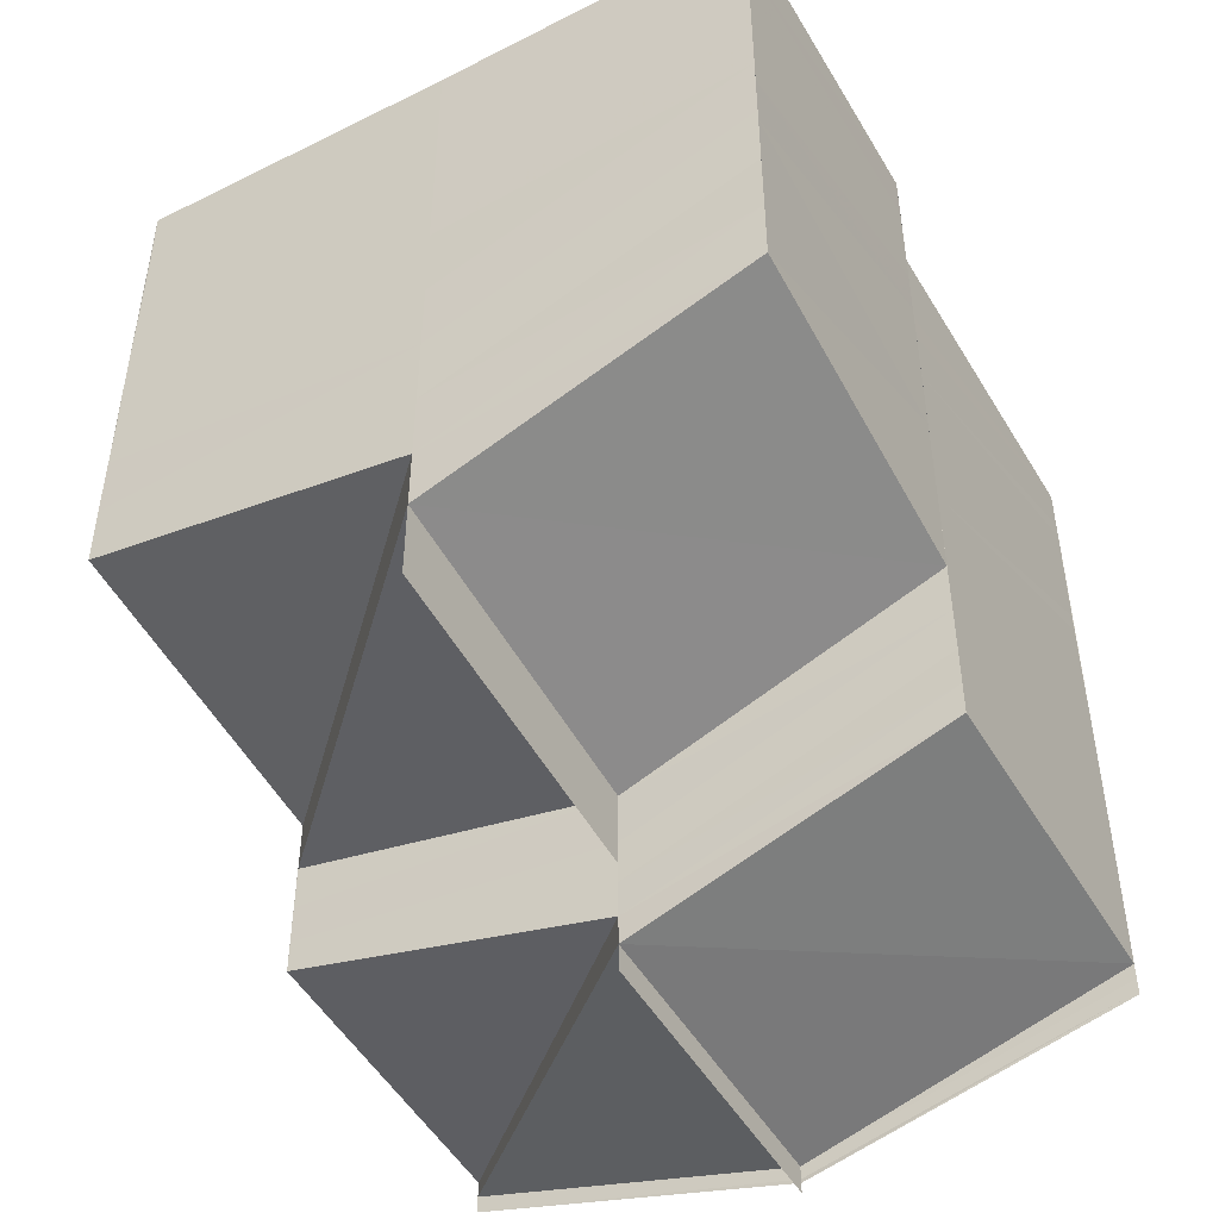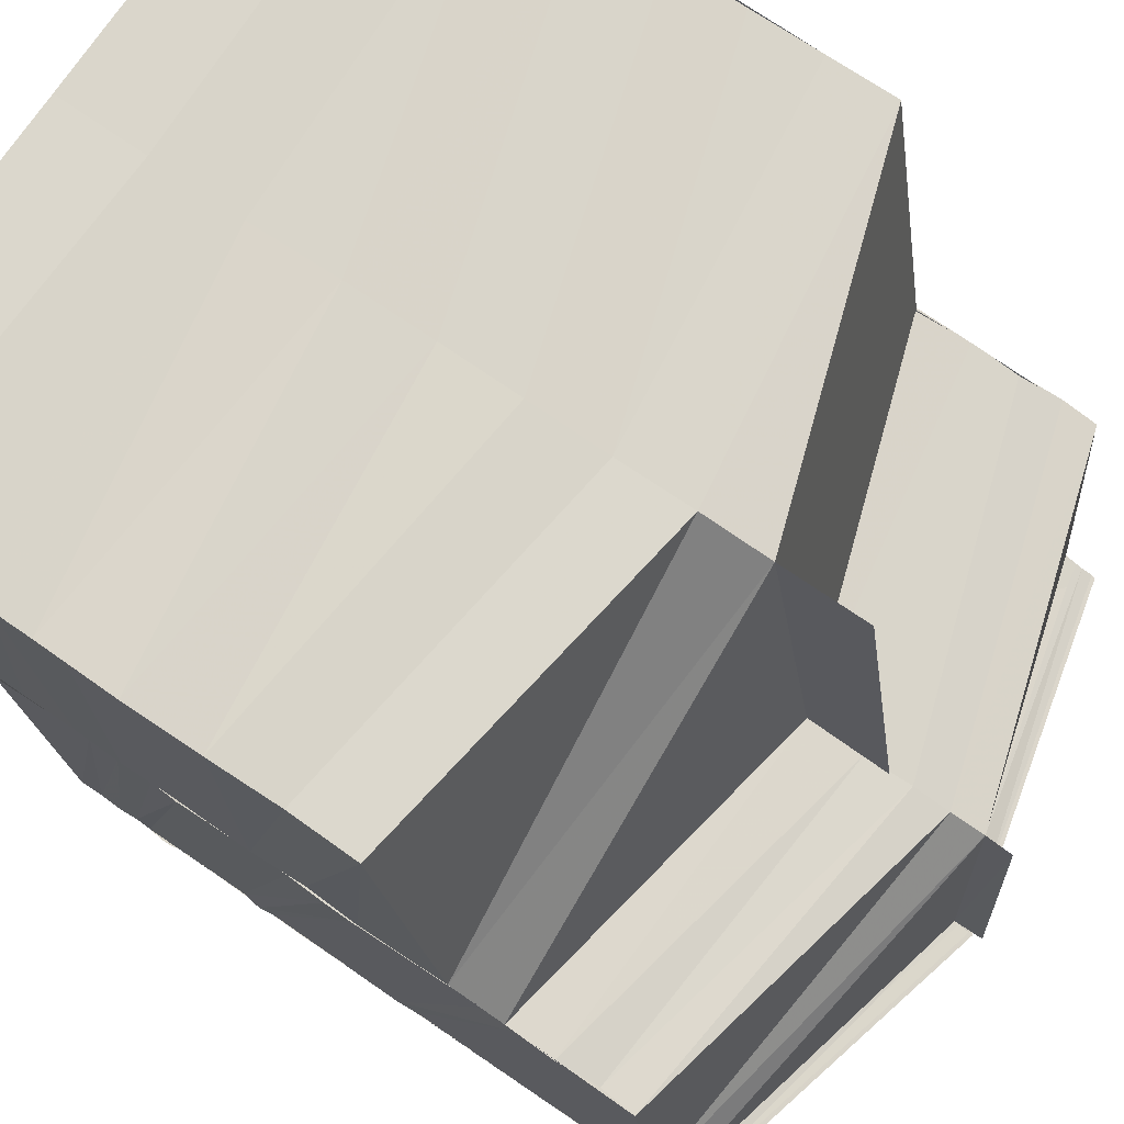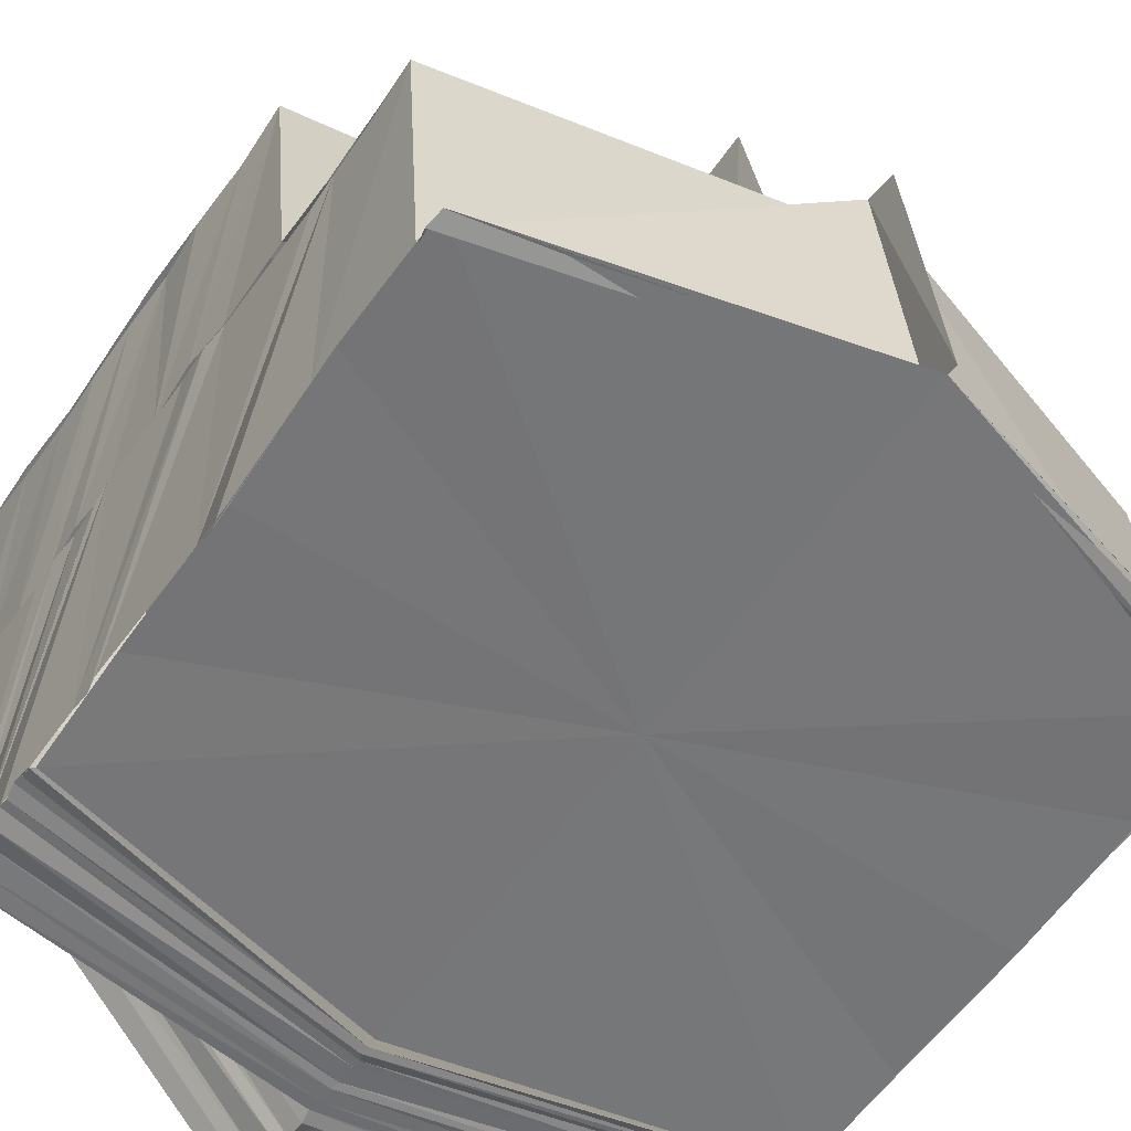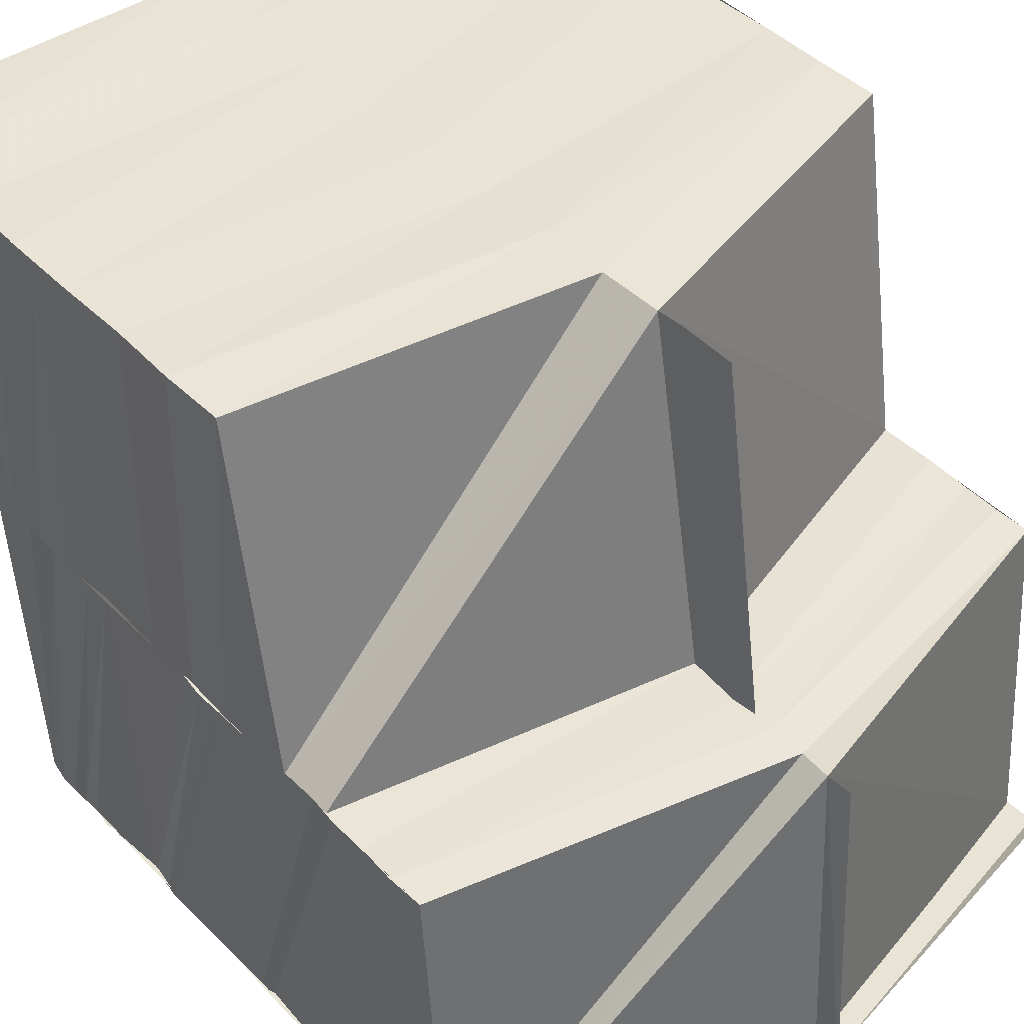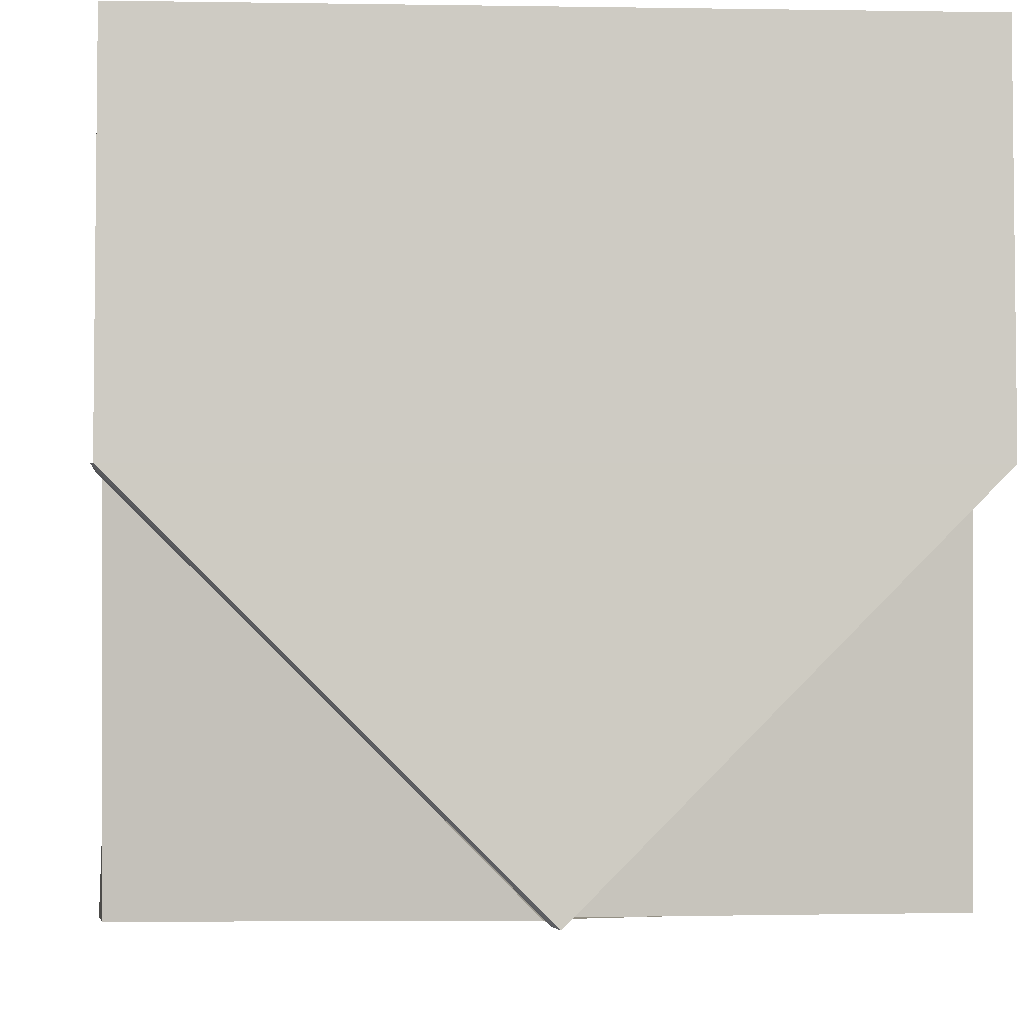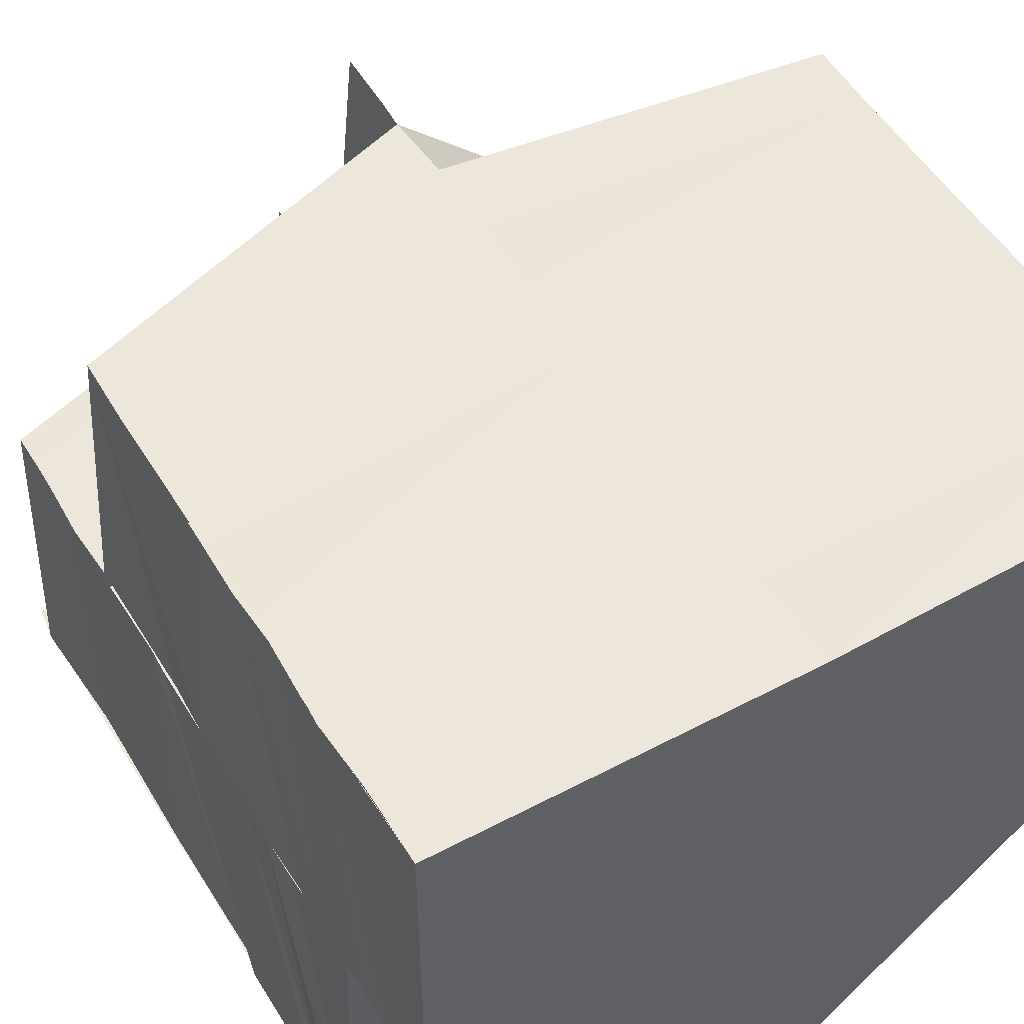
<metadata>
{"format":"obj","ext":"obj","renderer":"f3d","projection":"perspective","resolution":1024,"background":"white","views":[{"elev":-46.1,"azim":-150.0,"up":"+Z"},{"elev":74.0,"azim":124.3,"up":"+Y"},{"elev":-56.9,"azim":145.6,"up":"+Y"},{"elev":42.0,"azim":140.7,"up":"+Y"},{"elev":-4.1,"azim":-4.2,"up":"+Y"},{"elev":52.5,"azim":-30.5,"up":"+Y"}]}
</metadata>
<code>
o 30222
v 2206 1865 13.06
v 2206 1865 13.06
v 2206 1865 13.06
v 2206 1865 13.06
v 2206 1865 13.06
v 2206 1865 13.06
v 2206 1865 13.06
v 2206 1865 13.06
v 2206 1865 13.06
v 2206 1865 13.06
v 2206 1865 13.06
v 2206 1865 13.06
v 2206 1865 13.06
v 2206 1865 13.06
v 2206 1865 13.06
v 2206 1865 13.06
v 2206 1865 13.06
v 2206 1865 13.06
v 2206 1865 13.06
v 2206 1865 13.06
v 2206 1865 13.06
v 2206 1865 13.06
v 2206 1865 13.06
v 2206 1865 13.06
v 2206 1865 13.06
v 2206 1865 13.06
v 2206 1865 13.06
v 2206 1865 13.06
v 2206 1865 13.06
v 2206 1865 13.06
v 2206 1865 13.06
v 2206 1865 13.06
v 2206 1865 13.06
v 2206 1865 13.06
v 2206 1865 13.06
v 2206 1865 13.06
v 2206 1865 13.06
v 2206 1865 13.06
v 2206 1865 13.06
v 2206 1865 13.06
v 2206 1865 13.06
v 2206 1865 13.06
v 2206 1865 13.06
v 2206 1865 13.06
v 2206 1865 13.05
v 2206 1865 13.05
v 2206 1865 13.05
v 2206 1865 13.06
v 2206 1865 13.06
v 2206 1865 13.06
v 2206 1865 13.06
v 2206 1865 13.05
v 2206 1865 13.05
v 2206 1865 13.05
v 2206 1865 13.05
v 2206 1865 13.05
v 2206 1865 13.05
v 2206 1865 13.05
v 2206 1865 13.05
v 2206 1865 13.05
v 2206 1865 13.05
v 2206 1865 13.05
v 2206 1865 13.05
v 2206 1865 13.05
v 2206 1865 13.05
v 2206 1865 13.05
v 2206 1865 13.05
v 2206 1865 13.05
v 2206 1865 13.05
v 2206 1865 13.05
v 2206 1865 13.05
v 2206 1865 13.05
v 2206 1865 13.04
v 2206 1865 13.05
v 2206 1865 13.04
v 2206 1865 13.04
v 2206 1865 13.05
v 2206 1865 13.06
v 2206 1865 13.05
v 2206 1865 13.06
v 2206 1865 13.06
v 2206 1865 13.06
v 2206 1865 13.06
v 2206 1865 13.06
v 2206 1865 13.06
v 2206 1865 13.06
v 2206 1865 13.06
v 2206 1865 13.06
v 2206 1865 13.06
v 2206 1865 13.06
v 2206 1865 13.06
v 2206 1865 13.06
v 2206 1865 13.05
v 2206 1865 13.06
v 2206 1865 13.05
v 2206 1865 13.06
v 2206 1865 13.06
v 2206 1865 13.06
v 2206 1865 13.05
v 2206 1865 13.05
v 2206 1865 13.05
v 2206 1865 13.05
v 2206 1865 13.05
v 2206 1865 13.04
v 2206 1865 13.05
v 2206 1865 13.06
v 2206 1865 13.06
v 2206 1865 13.06
v 2206 1865 13.06
v 2206 1865 13.06
v 2206 1865 13.06
v 2206 1865 13.06
v 2206 1865 13.05
v 2206 1865 13.06
v 2206 1865 13.06
v 2206 1865 13.05
v 2206 1865 13.06
v 2206 1865 13.06
v 2206 1865 13.05
v 2206 1865 13.05
v 2206 1865 13.06
v 2206 1865 13.05
v 2206 1865 13.05
v 2206 1865 13.05
v 2206 1865 13.04
v 2206 1865 13.04
v 2206 1865 13.04
v 2206 1865 13.04
v 2206 1865 13.04
v 2206 1865 13.04
v 2206 1865 13.04
v 2206 1865 13.04
v 2206 1865 13.04
v 2206 1865 13.04
v 2206 1865 13.04
v 2206 1865 13.04
v 2206 1865 13.04
v 2206 1865 13.04
v 2206 1865 13.04
v 2206 1865 13.04
v 2206 1865 13.04
v 2206 1865 13.04
v 2206 1865 13.04
v 2206 1865 13.04
v 2206 1865 13.04
v 2206 1865 13.04
v 2206 1865 13.04
v 2206 1865 13.04
v 2206 1865 13.04
v 2206 1865 13.04
v 2206 1865 13.04
v 2206 1865 13.04
v 2206 1865 13.04
v 2206 1865 13.04
v 2206 1865 13.04
v 2206 1865 13.04
v 2206 1865 13.04
v 2206 1865 13.04
v 2206 1865 13.04
v 2206 1865 13.05
v 2206 1865 13.05
v 2206 1865 13.05
v 2206 1865 13.05
v 2206 1865 13.05
v 2206 1865 13.05
v 2206 1865 13.05
v 2206 1865 13.05
v 2206 1865 13.05
v 2206 1865 13.05
v 2206 1865 13.06
v 2206 1865 13.06
v 2206 1865 13.06
v 2206 1865 13.06
v 2206 1865 13.05
v 2206 1865 13.06
v 2206 1865 13.06
v 2206 1865 13.06
v 2206 1865 13.06
v 2206 1865 13.06
v 2206 1865 13.06
v 2206 1865 13.06
v 2206 1865 13.06
v 2206 1865 13.06
v 2206 1865 13.06
v 2206 1865 13.06
v 2206 1865 13.06
v 2206 1865 13.06
v 2206 1865 13.06
v 2206 1865 13.06
v 2206 1865 13.06
v 2206 1865 13.06
v 2206 1865 13.06
v 2206 1865 13.06
v 2206 1865 13.06
v 2206 1865 13.06
v 2206 1865 13.06
v 2206 1865 13.06
v 2206 1865 13.06
v 2206 1865 13.06
v 2206 1865 13.06
v 2206 1865 13.06
v 2206 1865 13.06
v 2206 1865 13.06
v 2206 1865 13.06
v 2206 1865 13.06
v 2206 1865 13.06
v 2206 1865 13.06
v 2206 1865 13.06
v 2206 1865 13.06
v 2206 1865 13.06
v 2206 1865 13.06
v 2206 1865 13.05
v 2206 1865 13.06
v 2206 1865 13.06
v 2206 1865 13.05
v 2206 1865 13.05
v 2206 1865 13.05
v 2206 1865 13.05
v 2206 1865 13.06
v 2206 1865 13.06
v 2206 1865 13.05
v 2206 1865 13.05
v 2206 1865 13.05
v 2206 1865 13.05
v 2206 1865 13.05
v 2206 1865 13.04
v 2206 1865 13.04
v 2206 1865 13.05
v 2206 1865 13.05
v 2206 1865 13.05
v 2206 1865 13.04
v 2206 1865 13.04
v 2206 1865 13.04
v 2206 1865 13.04
v 2206 1865 13.04
v 2206 1865 13.04
v 2206 1865 13.04
v 2206 1865 13.04
v 2206 1865 13.04
v 2206 1865 13.04
v 2206 1865 13.04
v 2206 1865 13.06
v 2206 1865 13.06
v 2206 1865 13.06
v 2206 1865 13.05
v 2206 1865 13.05
v 2206 1865 13.05
v 2206 1865 13.04
v 2206 1865 13.04
v 2206 1865 13.04
v 2206 1865 13.04
v 2206 1865 13.05
v 2206 1865 13.04
v 2206 1865 13.04
v 2206 1865 13.04
v 2206 1865 13.04
v 2206 1865 13.04
v 2206 1865 13.04
v 2206 1865 13.05
v 2206 1865 13.04
v 2206 1865 13.04
v 2206 1865 13.04
v 2206 1865 13.04
v 2206 1865 13.04
v 2206 1865 13.04
v 2206 1865 13.04
v 2206 1865 13.04
v 2206 1865 13.06
v 2206 1865 13.06
v 2206 1865 13.06
v 2206 1865 13.06
v 2206 1865 13.06
v 2206 1865 13.06
v 2206 1865 13.06
f 1 2 3
f 3 4 5
f 5 6 7
f 6 8 9
f 10 11 1
f 11 2 12
f 11 13 2
f 14 15 8
f 6 14 16
f 16 17 18
f 14 19 20
f 19 21 15
f 20 22 17
f 23 24 17
f 24 25 22
f 26 23 27
f 27 28 10
f 29 30 22
f 25 31 30
f 19 32 29
f 28 33 34
f 28 35 33
f 31 36 35
f 37 35 30
f 35 38 33
f 32 39 37
f 35 40 38
f 40 41 38
f 40 42 41
f 42 43 41
f 42 44 43
f 44 45 43
f 44 46 45
f 46 47 45
f 48 49 35
f 48 50 51
f 45 47 52
f 47 53 54
f 55 56 53
f 47 55 57
f 58 59 56
f 55 58 60
f 57 61 62
f 63 64 61
f 65 63 61
f 66 65 62
f 62 61 67
f 61 68 67
f 61 69 68
f 62 67 70
f 69 71 72
f 69 73 71
f 74 75 69
f 74 76 75
f 77 62 70
f 52 62 77
f 77 70 78
f 79 52 77
f 80 77 78
f 79 77 80
f 80 78 81
f 82 79 80
f 83 80 81
f 82 80 83
f 13 82 83
f 83 81 84
f 13 83 2
f 2 83 84
f 2 84 85
f 4 86 87
f 4 88 86
f 88 32 86
f 88 89 32
f 89 90 32
f 89 91 90
f 91 92 90
f 91 93 92
f 93 94 92
f 93 95 94
f 68 95 93
f 32 96 21
f 97 98 96
f 99 100 95
f 101 102 95
f 101 103 102
f 104 103 105
f 106 107 39
f 106 108 107
f 108 109 110
f 111 110 112
f 108 113 114
f 113 115 109
f 116 117 115
f 113 116 118
f 119 120 116
f 116 120 121
f 119 122 120
f 122 123 120
f 122 124 123
f 125 124 122
f 125 126 124
f 127 126 125
f 128 127 125
f 129 127 130
f 131 132 129
f 132 133 134
f 135 133 134
f 136 133 137
f 138 134 139
f 138 128 140
f 141 138 140
f 141 140 142
f 143 144 141
f 145 146 138
f 145 147 146
f 148 145 149
f 150 141 142
f 150 142 151
f 152 141 150
f 152 153 141
f 154 145 153
f 155 152 150
f 155 150 156
f 157 154 153
f 150 158 159
f 160 154 157
f 161 160 157
f 161 157 162
f 163 161 162
f 164 161 163
f 165 164 163
f 165 163 166
f 167 165 166
f 167 166 168
f 169 167 168
f 170 167 169
f 171 172 169
f 173 169 174
f 175 171 174
f 176 174 177
f 178 175 177
f 179 177 180
f 181 178 180
f 182 180 183
f 184 181 183
f 185 186 179
f 187 185 188
f 118 186 185
f 185 189 190
f 186 191 189
f 114 185 192
f 193 192 194
f 195 196 192
f 196 197 185
f 197 198 186
f 186 199 176
f 121 199 186
f 199 200 191
f 121 201 199
f 201 202 199
f 202 203 200
f 199 202 173
f 201 204 202
f 204 205 202
f 202 205 170
f 204 206 205
f 205 207 170
f 206 208 205
f 205 208 207
f 206 209 208
f 208 210 207
f 209 211 208
f 208 211 210
f 209 212 211
f 211 213 210
f 212 214 211
f 211 214 213
f 212 215 214
f 214 216 213
f 215 217 214
f 214 218 216
f 214 219 218
f 220 221 218
f 222 220 214
f 220 221 223
f 222 220 223
f 224 217 223
f 225 224 223
f 226 225 223
f 227 226 223
f 228 229 223
f 229 230 223
f 230 231 223
f 231 232 223
f 233 227 223
f 232 233 223
f 233 227 234
f 232 233 235
f 235 233 234
f 236 232 235
f 235 234 237
f 236 235 238
f 238 235 237
f 239 236 240
f 240 237 241
f 242 243 244
f 245 246 247
f 248 249 73
f 250 249 73
f 251 249 252
f 251 253 254
f 253 248 254
f 253 255 151
f 256 255 257
f 258 151 259
f 260 261 258
f 262 155 258
f 263 264 265
f 264 266 267
f 268 269 270
f 269 271 270
f 272 268 270
f 271 273 270
f 274 272 270
f 273 274 270

</code>
